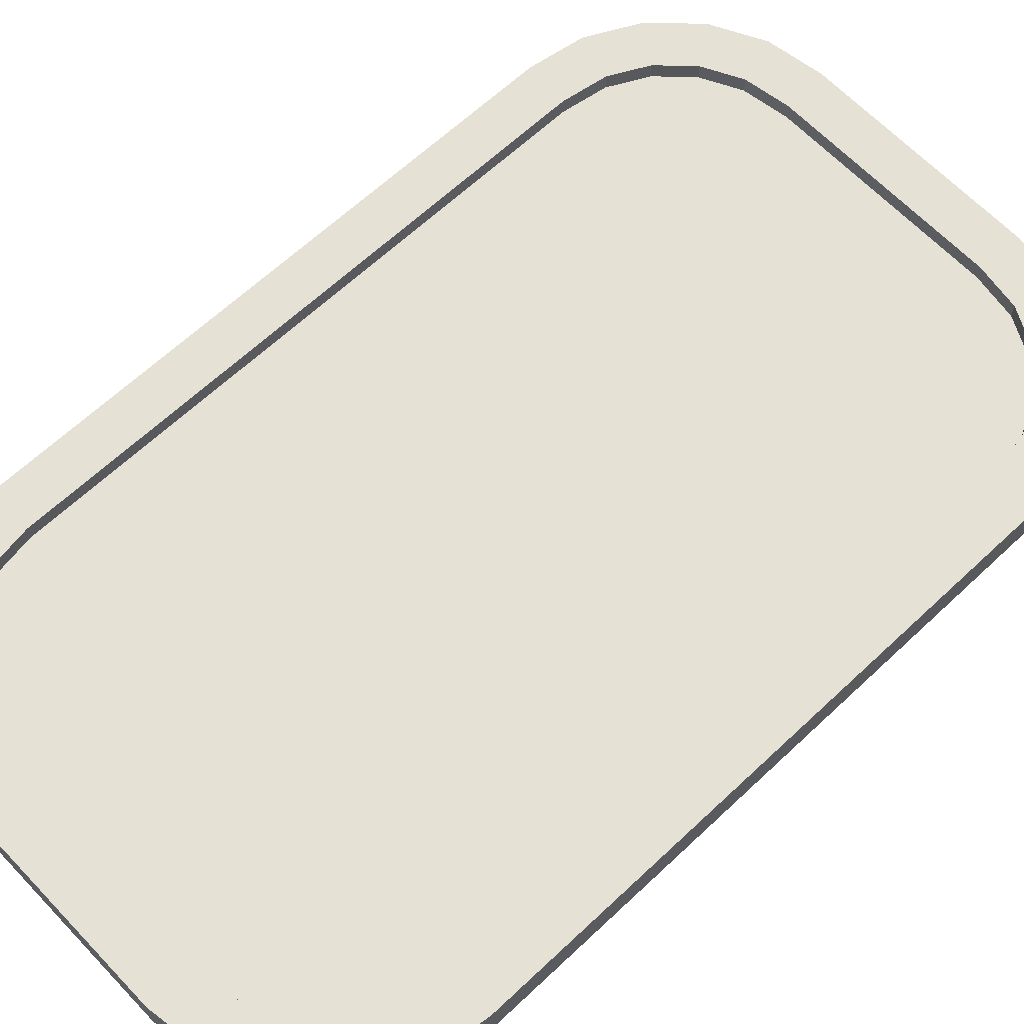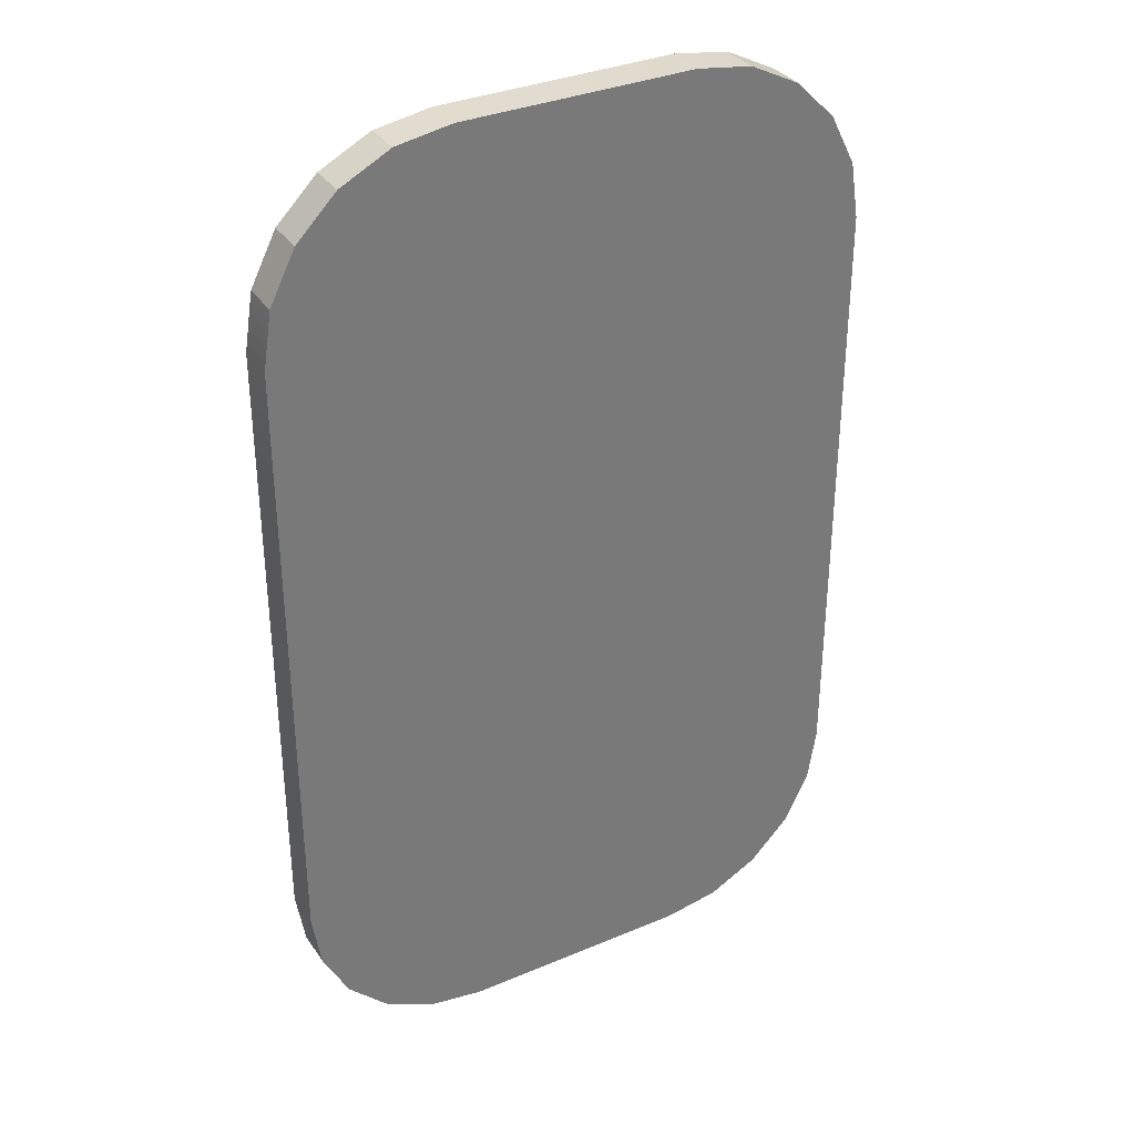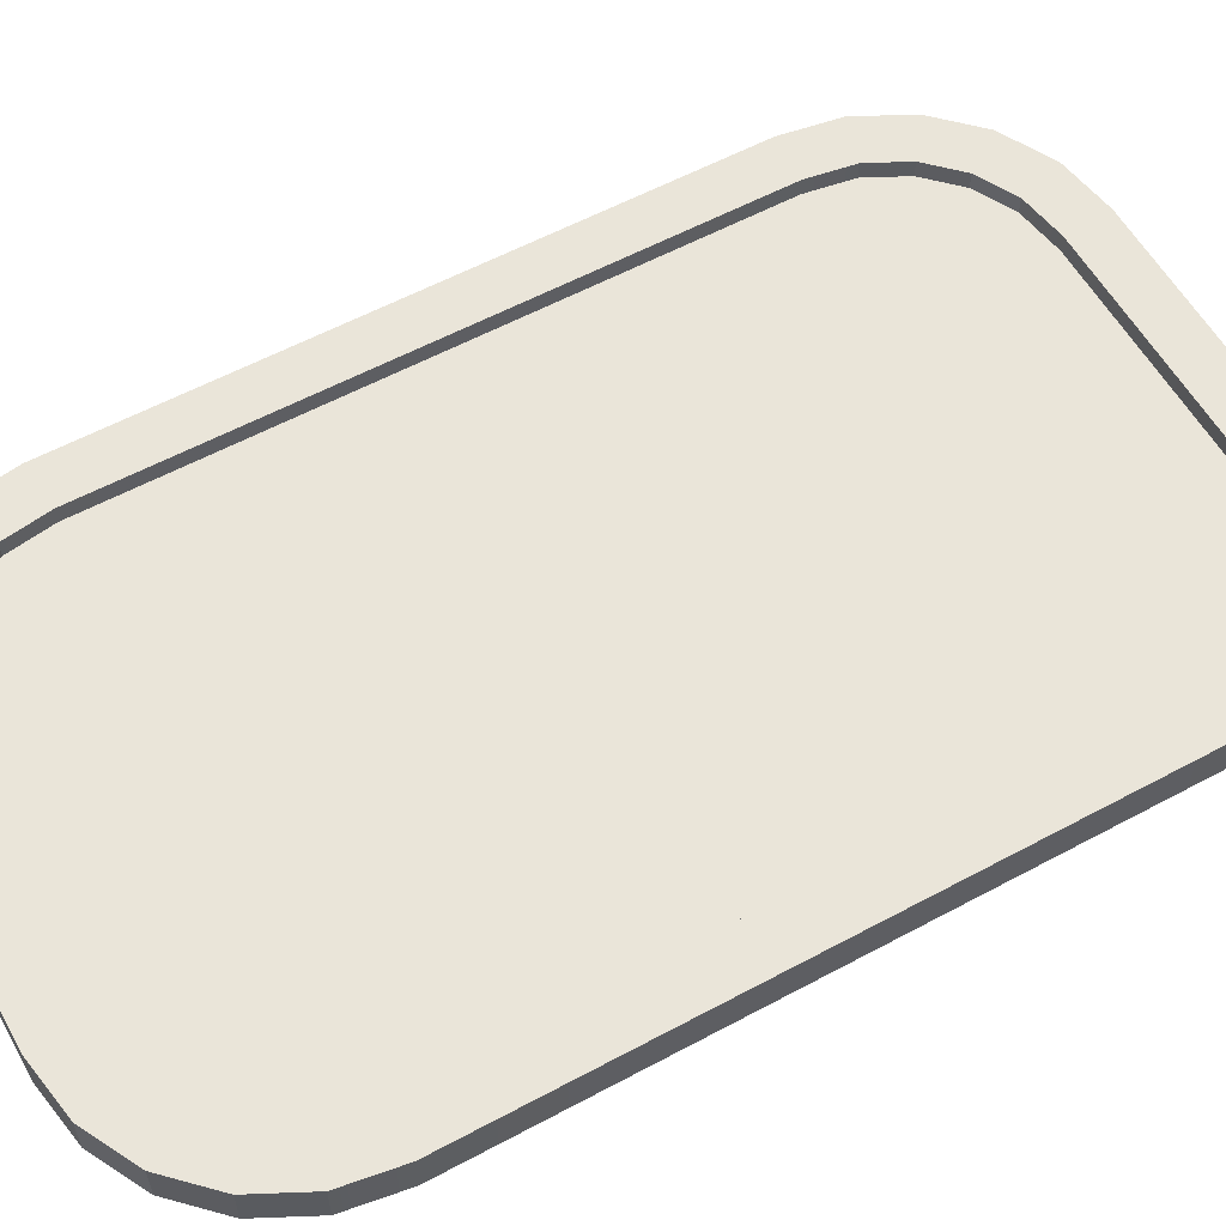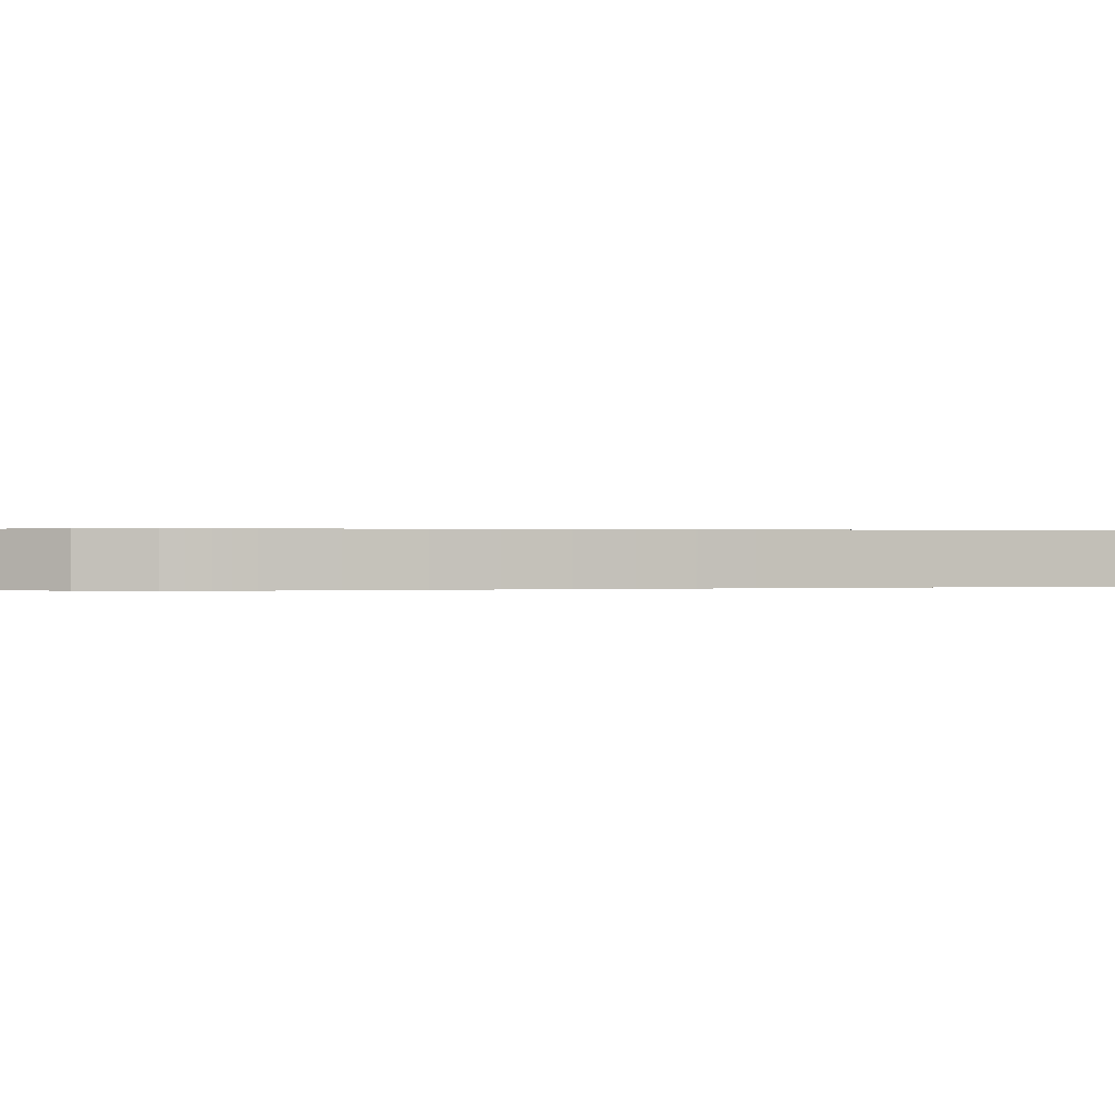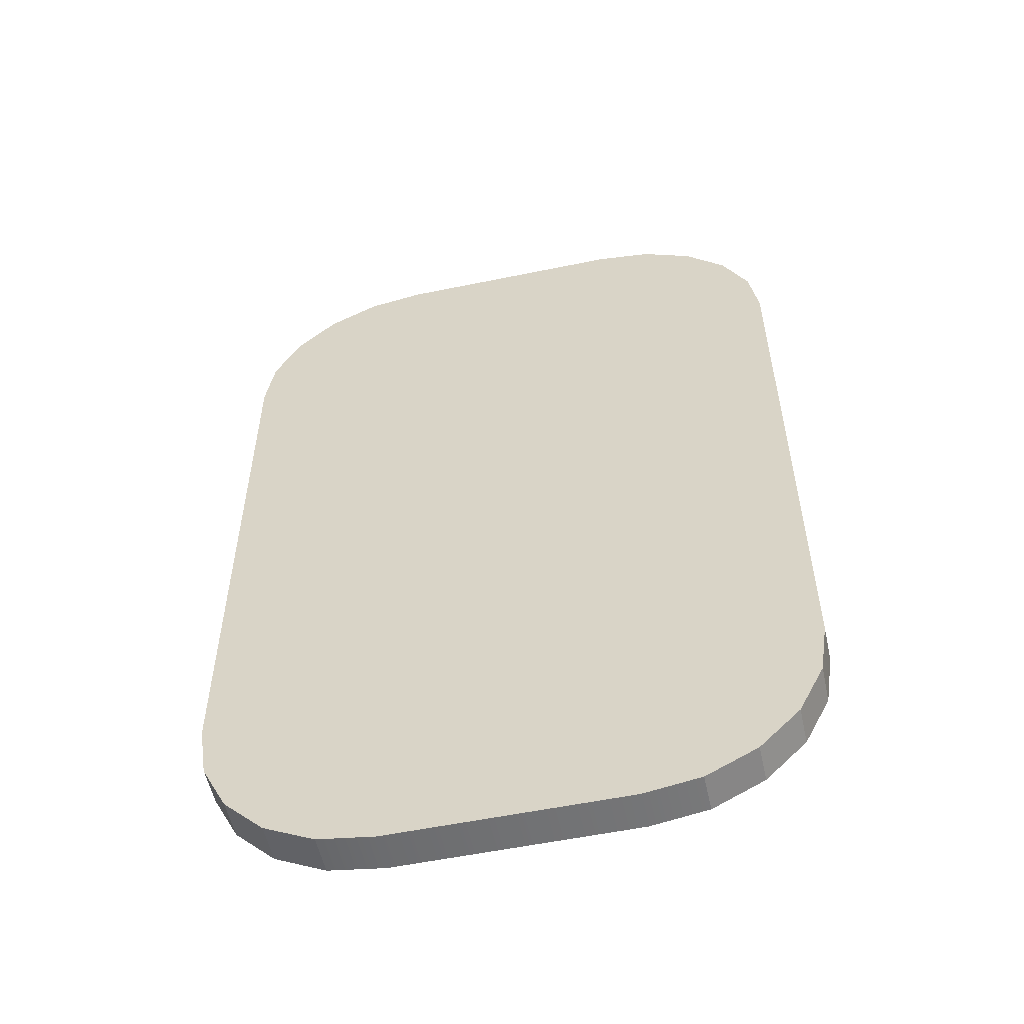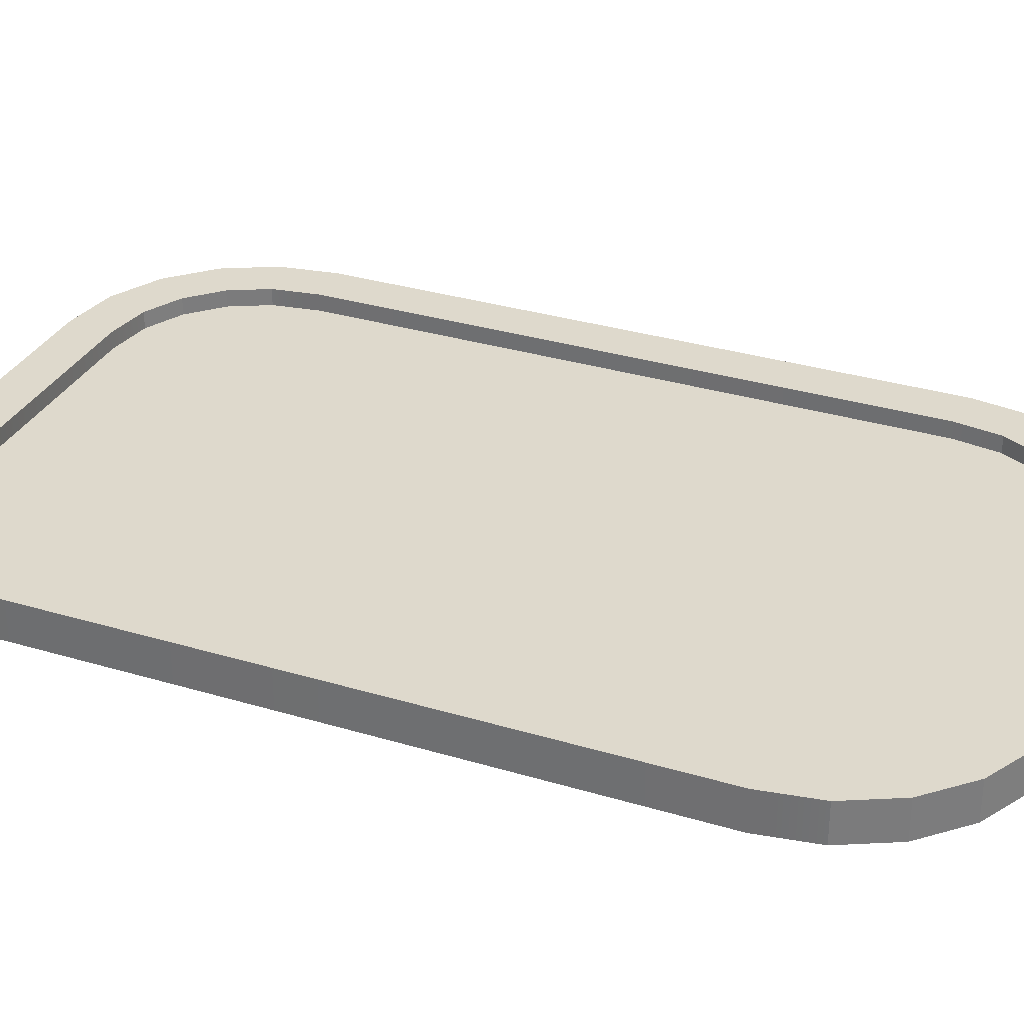
<metadata>
{"format":"obj","ext":"obj","renderer":"f3d","projection":"perspective","resolution":1024,"background":"white","views":[{"elev":64.2,"azim":46.5,"up":"+Z"},{"elev":34.1,"azim":150.3,"up":"+Y"},{"elev":57.7,"azim":60.8,"up":"+Z"},{"elev":0.2,"azim":-109.1,"up":"+Z"},{"elev":-55.2,"azim":-167.7,"up":"+Y"},{"elev":31.9,"azim":-67.0,"up":"+Z"}]}
</metadata>
<code>
o mirror.010
v -0.8623 -1.219 -0.008057
v -0.8876 -1.06 -0.008057
v -0.7948 -1.352 -0.008057
v -0.6897 -1.457 -0.008057
v -0.5572 -1.524 -0.008057
v -0.3977 -1.55 -0.008057
v -0.8876 1.06 -0.008057
v -0.8623 1.219 -0.008057
v -0.7948 1.352 -0.008057
v -0.6897 1.457 -0.008057
v -0.5572 1.524 -0.008057
v -0.3977 1.55 -0.008057
v 0.8876 -1.06 -0.008057
v 0.8623 -1.219 -0.008057
v 0.7948 -1.352 -0.008057
v 0.6897 -1.457 -0.008057
v 0.5572 -1.524 -0.008057
v 0.3977 -1.55 -0.008057
v 0.8623 1.219 -0.008057
v 0.8876 1.06 -0.008057
v 0.7948 1.352 -0.008057
v 0.6897 1.457 -0.008057
v 0.5572 1.524 -0.008057
v 0.3977 1.55 -0.008057
v -0.4104 -1.71 -0.08568
v -1.048 -1.072 -0.08568
v -0.6075 -1.679 -0.08568
v -0.7854 -1.589 -0.08568
v -0.9265 -1.447 -0.08568
v -1.017 -1.27 -0.08568
v -1.048 1.072 -0.08568
v -0.4104 1.71 -0.08568
v -1.017 1.27 -0.08568
v -0.9265 1.447 -0.08568
v -0.7854 1.589 -0.08568
v -0.6075 1.679 -0.08568
v -0.8876 -1.06 0.0509
v -0.3977 -1.55 0.0509
v -0.8623 -1.219 0.0509
v -0.7948 -1.352 0.0509
v -0.6897 -1.457 0.0509
v -0.5572 -1.524 0.0509
v -0.3977 1.55 0.0509
v -0.8876 1.06 0.0509
v -0.5572 1.524 0.0509
v -0.6897 1.457 0.0509
v -0.7948 1.352 0.0509
v -0.8623 1.219 0.0509
v 1.048 -1.072 -0.08568
v 0.4104 -1.71 -0.08568
v 1.017 -1.27 -0.08568
v 0.9265 -1.447 -0.08568
v 0.7854 -1.589 -0.08568
v 0.6075 -1.679 -0.08568
v 0.4104 1.71 -0.08568
v 1.048 1.072 -0.08568
v 0.6075 1.679 -0.08568
v 0.7854 1.589 -0.08568
v 0.9265 1.447 -0.08568
v 1.017 1.27 -0.08568
v 0.3977 -1.55 0.0509
v 0.8876 -1.06 0.0509
v 0.5572 -1.524 0.0509
v 0.6897 -1.457 0.0509
v 0.7948 -1.352 0.0509
v 0.8623 -1.219 0.0509
v 0.8876 1.06 0.0509
v 0.3977 1.55 0.0509
v 0.8623 1.219 0.0509
v 0.7948 1.352 0.0509
v 0.6897 1.457 0.0509
v 0.5572 1.524 0.0509
v -1.017 -1.27 0.0509
v -1.048 -1.072 0.0509
v -0.9265 -1.447 0.0509
v -0.7854 -1.589 0.0509
v -0.6075 -1.679 0.0509
v -0.4104 -1.71 0.0509
v -1.048 1.072 0.0509
v -1.017 1.27 0.0509
v -0.9265 1.447 0.0509
v -0.7854 1.589 0.0509
v -0.6075 1.679 0.0509
v -0.4104 1.71 0.0509
v 1.048 -1.072 0.0509
v 1.017 -1.27 0.0509
v 0.9265 -1.447 0.0509
v 0.7854 -1.589 0.0509
v 0.6075 -1.679 0.0509
v 0.4104 -1.71 0.0509
v 1.017 1.27 0.0509
v 1.048 1.072 0.0509
v 0.9265 1.447 0.0509
v 0.7854 1.589 0.0509
v 0.6075 1.679 0.0509
v 0.4104 1.71 0.0509
v -0.8623 -1.219 -0.008057
v -0.8876 -1.06 -0.008057
v -0.7948 -1.352 -0.008057
v -0.6897 -1.457 -0.008057
v -0.5572 -1.524 -0.008057
v -0.3977 -1.55 -0.008057
v -0.8876 1.06 -0.008057
v -0.8623 1.219 -0.008057
v -0.7948 1.352 -0.008057
v -0.6897 1.457 -0.008057
v -0.5572 1.524 -0.008057
v -0.3977 1.55 -0.008057
v 0.8876 -1.06 -0.008057
v 0.8623 -1.219 -0.008057
v 0.7948 -1.352 -0.008057
v 0.6897 -1.457 -0.008057
v 0.5572 -1.524 -0.008057
v 0.3977 -1.55 -0.008057
v 0.8623 1.219 -0.008057
v 0.8876 1.06 -0.008057
v 0.7948 1.352 -0.008057
v 0.6897 1.457 -0.008057
v 0.5572 1.524 -0.008057
v 0.3977 1.55 -0.008057
f 2 1 3 4 5 6 18 17 16 15 14 13 20 19 21 22 23 24 12 11 10 9 8 7
f 49 51 52 53 54 50 25 27 28 29 30 26 31 33 34 35 36 32 55 57 58 59 60 56
f 85 49 56 92
f 96 55 32 84
f 26 74 79 31
f 69 70 117 115
f 74 26 30 73
f 73 30 29 75
f 75 29 28 76
f 76 28 27 77
f 77 27 25 78
f 31 79 80 33
f 33 80 81 34
f 34 81 82 35
f 35 82 83 36
f 36 83 84 32
f 49 85 86 51
f 51 86 87 52
f 52 87 88 53
f 53 88 89 54
f 54 89 90 50
f 92 56 60 91
f 91 60 59 93
f 93 59 58 94
f 94 58 57 95
f 95 57 55 96
f 78 25 50 90
f 39 37 74 73
f 40 39 73 75
f 41 40 75 76
f 42 41 76 77
f 38 42 77 78
f 44 48 80 79
f 48 47 81 80
f 47 46 82 81
f 46 45 83 82
f 45 43 84 83
f 62 66 86 85
f 66 65 87 86
f 65 64 88 87
f 64 63 89 88
f 63 61 90 89
f 69 67 92 91
f 70 69 91 93
f 71 70 93 94
f 72 71 94 95
f 68 72 95 96
f 61 38 78 90
f 37 44 79 74
f 43 68 96 84
f 67 62 85 92
f 43 45 107 108
f 40 41 100 99
f 70 71 118 117
f 66 62 109 110
f 41 42 101 100
f 71 72 119 118
f 65 66 110 111
f 42 38 102 101
f 72 68 120 119
f 64 65 111 112
f 48 44 103 104
f 38 61 114 102
f 63 64 112 113
f 47 48 104 105
f 44 37 98 103
f 61 63 113 114
f 46 47 105 106
f 68 43 108 120
f 37 39 97 98
f 67 69 115 116
f 45 46 106 107
f 62 67 116 109
f 39 40 99 97

</code>
